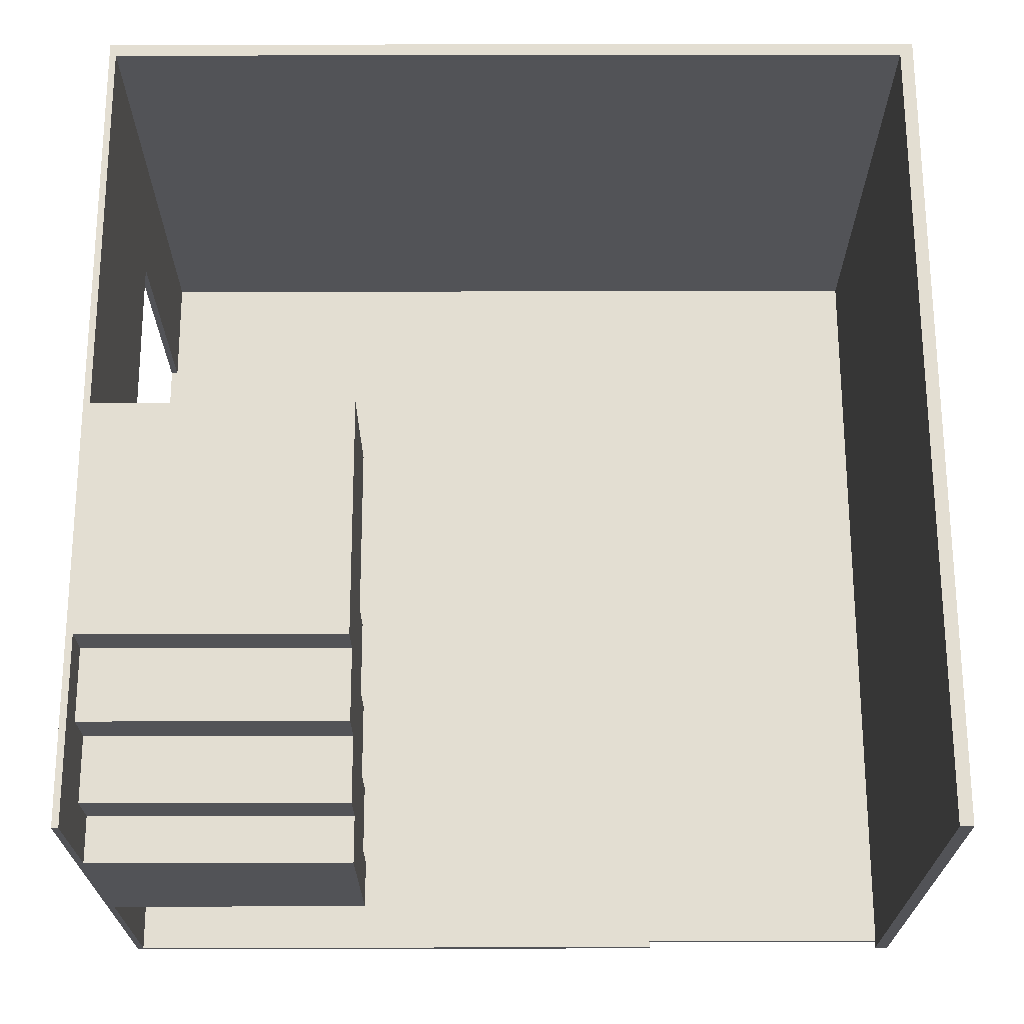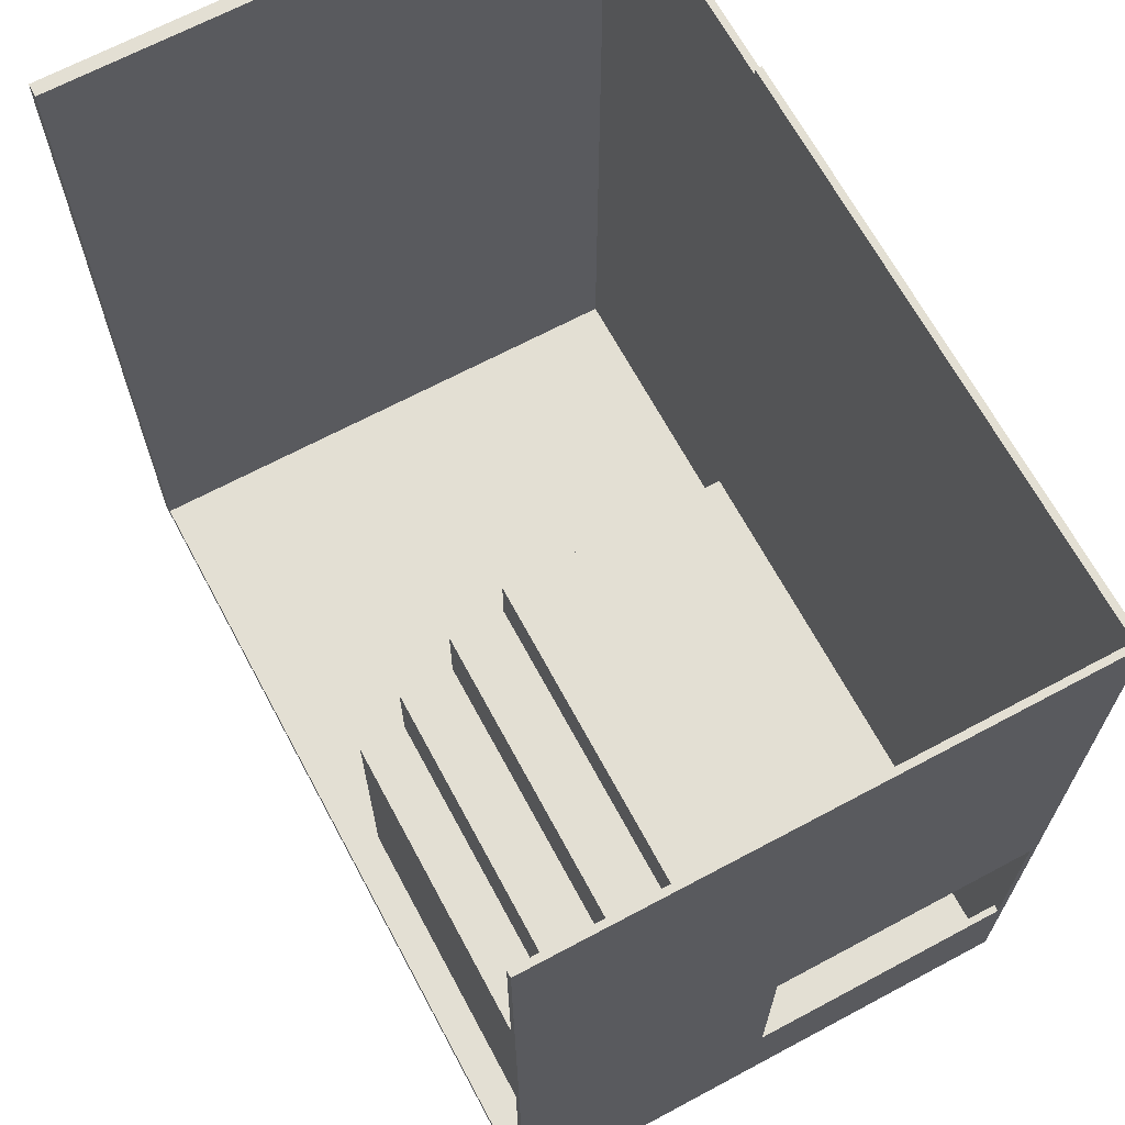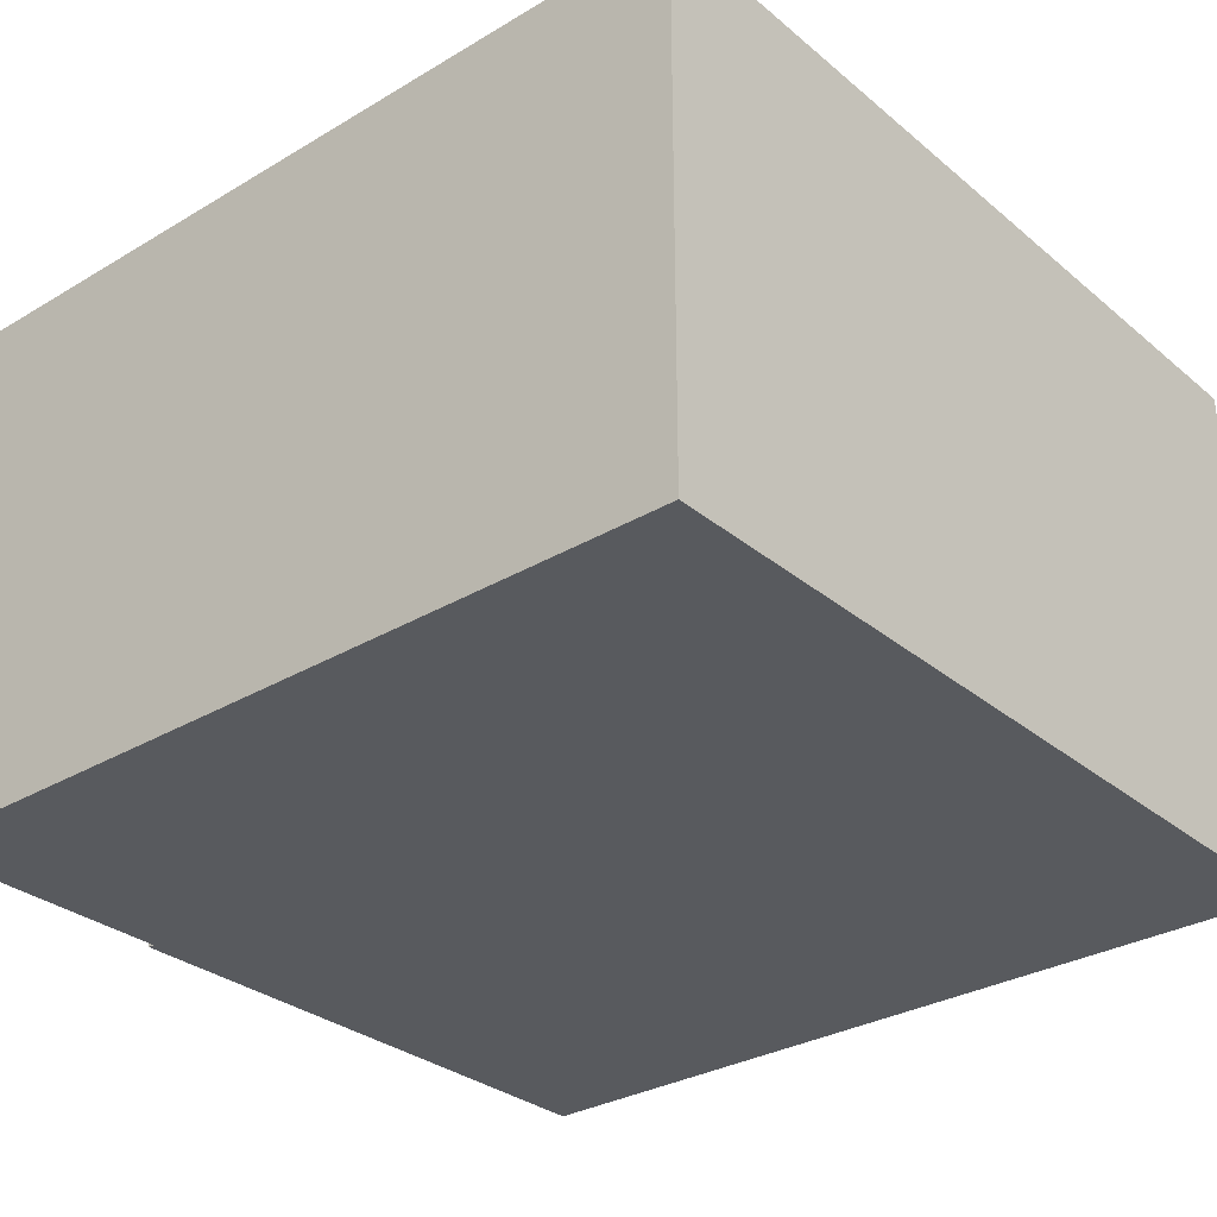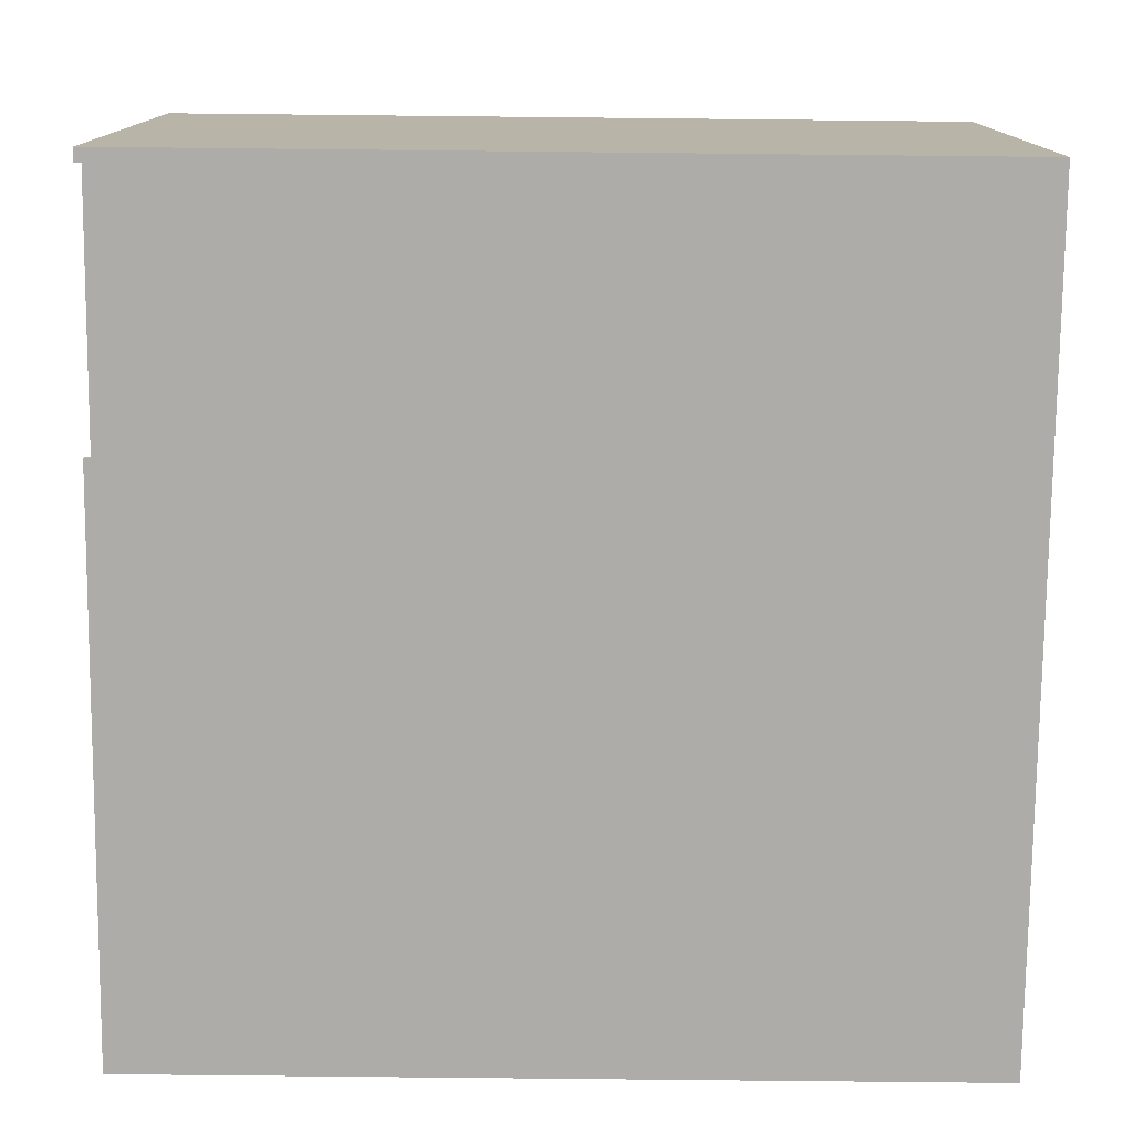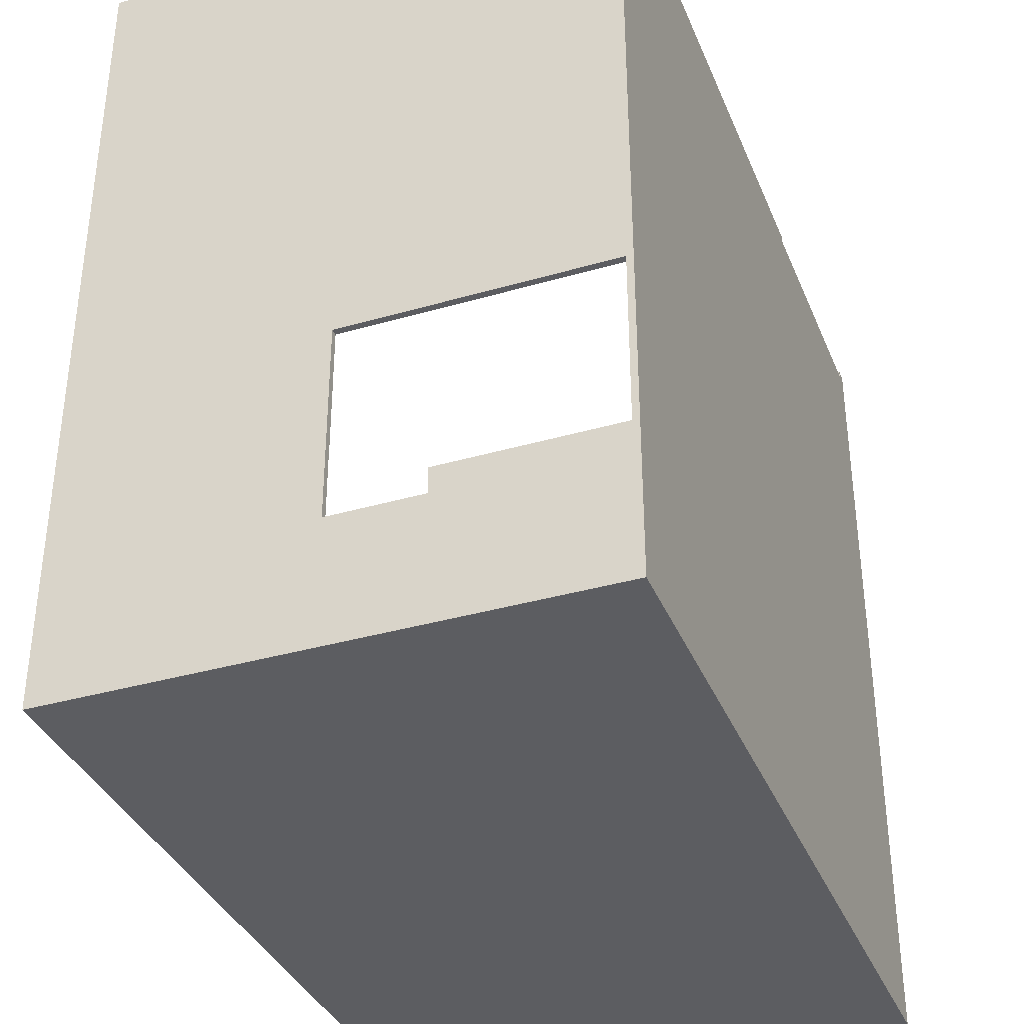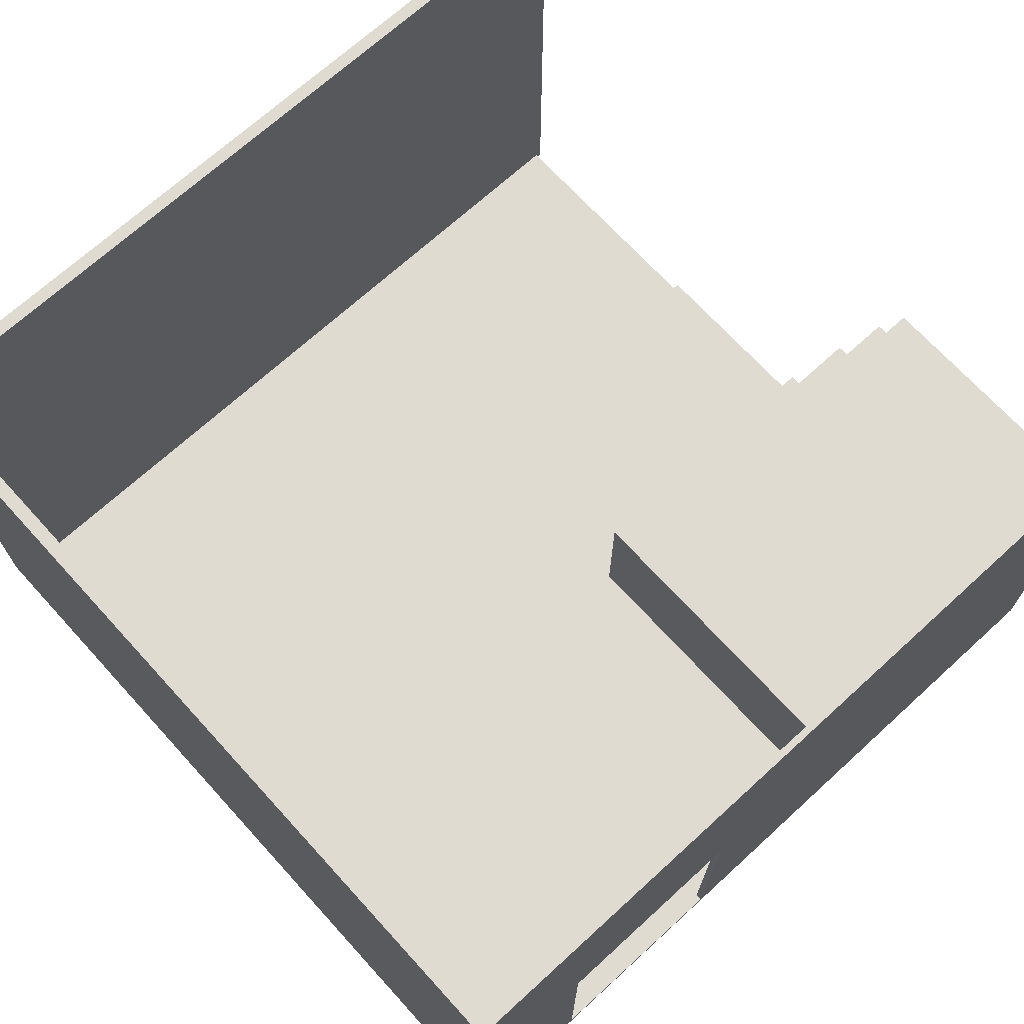
<metadata>
{"format":"obj","ext":"obj","renderer":"f3d","projection":"perspective","resolution":1024,"background":"white","views":[{"elev":67.6,"azim":-0.1,"up":"+Y"},{"elev":67.1,"azim":-118.2,"up":"+Z"},{"elev":-30.8,"azim":130.4,"up":"+Y"},{"elev":-77.0,"azim":89.4,"up":"+Y"},{"elev":-36.4,"azim":-69.3,"up":"+Z"},{"elev":70.0,"azim":-132.4,"up":"+Y"}]}
</metadata>
<code>
g 4x2 first-1
v -63 0 63
v -63 0 -63
v -63 1 -14
v -63 1 -44
v -63 41 -14
v -63 41 -44
v -63 80 63
v -63 80 -63
v 61 0 63
v 61 0 62
v 61 1 62
v 61 1 -61
v 61 80 63
v 61 80 -61
v -62 1 63
v -62 1 -14
v -62 1 -44
v -62 1 -61
v -62 32 63
v -62 32 56
v -62 39 56
v -62 39 46
v -62 41 -14
v -62 41 -44
v -62 46 46
v -62 46 35
v -62 53 35
v -62 53 24
v -62 60 63
v -62 60 56
v -62 60 24
v -62 60 -1
v -62 67 56
v -62 67 46
v -62 74 46
v -62 74 35
v -62 80 63
v -62 80 35
v -62 80 -1
v -62 80 -61
v -23 32 63
v -23 32 56
v -23 39 56
v -23 39 46
v -23 46 46
v -23 46 35
v -23 53 35
v -23 53 24
v -23 60 63
v -23 60 56
v -23 60 24
v -23 60 -1
v -23 67 56
v -23 67 46
v -23 74 46
v -23 74 35
v -23 80 35
v -23 80 -1
v 23 0 63
v 23 0 62
v 23 1 63
v 23 1 62
v 63 0 63
v 63 0 -63
v 63 80 63
v 63 80 -63
v -63 0 63
v -63 80 63
v -62 1 63
v -62 32 63
v -62 60 63
v -62 80 63
v -23 32 63
v -23 60 63
v 23 0 63
v 23 1 63
v 61 0 63
v 61 80 63
v 62 0 63
v 62 80 63
v 63 0 63
v 63 80 63
v 23 0 62
v 23 1 62
v 61 0 62
v 61 1 62
v -62 60 56
v -62 67 56
v -23 60 56
v -23 67 56
v -62 67 46
v -62 74 46
v -23 67 46
v -23 74 46
v -62 74 35
v -62 80 35
v -23 74 35
v -23 80 35
v -63 1 -44
v -63 41 -44
v -62 1 -44
v -62 41 -44
v -62 1 -61
v -62 80 -61
v 61 1 -61
v 61 80 -61
v -62 32 56
v -62 39 56
v -23 32 56
v -23 39 56
v -62 39 46
v -62 46 46
v -23 39 46
v -23 46 46
v -62 46 35
v -62 53 35
v -23 46 35
v -23 53 35
v -62 53 24
v -62 60 24
v -23 53 24
v -23 60 24
v -62 60 -1
v -62 80 -1
v -23 60 -1
v -23 80 -1
v -63 1 -14
v -63 41 -14
v -62 1 -14
v -62 41 -14
v -63 0 -63
v -63 80 -63
v 62 0 -63
v 62 80 -63
v 63 0 -63
v 63 80 -63
v -63 0 63
v 23 0 63
v 61 0 63
v 62 0 63
v 63 0 63
v 23 0 62
v 61 0 62
v -63 0 -63
v 62 0 -63
v 63 0 -63
v -62 32 63
v -23 32 63
v -62 32 56
v -23 32 56
v -62 39 56
v -23 39 56
v -62 39 46
v -23 39 46
v -63 41 -14
v -62 41 -14
v -63 41 -44
v -62 41 -44
v -62 46 46
v -23 46 46
v -62 46 35
v -23 46 35
v -62 53 35
v -23 53 35
v -62 53 24
v -23 53 24
v -62 60 24
v -23 60 24
v -62 60 -1
v -23 60 -1
v -62 1 63
v 23 1 63
v 23 1 62
v 61 1 62
v -63 1 -14
v -62 1 -14
v -63 1 -44
v -62 1 -44
v -62 1 -61
v 61 1 -61
v -62 60 63
v -23 60 63
v -62 60 56
v -23 60 56
v -62 67 56
v -23 67 56
v -62 67 46
v -23 67 46
v -62 74 46
v -23 74 46
v -62 74 35
v -23 74 35
v -63 80 63
v -62 80 63
v 61 80 63
v 62 80 63
v 63 80 63
v -62 80 35
v -23 80 35
v -62 80 -1
v -23 80 -1
v -62 80 -61
v 61 80 -61
v -63 80 -63
v 62 80 -63
v 63 80 -63
f 3 2 1
f 4 2 3
f 5 3 1
f 6 2 4
f 7 5 1
f 7 6 5
f 8 2 6
f 8 6 7
f 11 10 9
f 13 11 9
f 13 12 11
f 14 12 13
f 15 16 19
f 19 16 20
f 20 16 21
f 21 16 22
f 22 16 23
f 17 18 24
f 22 23 25
f 23 24 25
f 25 24 26
f 26 24 27
f 27 24 28
f 28 24 31
f 31 24 32
f 29 30 33
f 33 34 35
f 29 33 37
f 35 36 37
f 33 35 37
f 37 36 38
f 32 24 39
f 24 18 40
f 39 24 40
f 41 42 43
f 43 44 45
f 45 46 47
f 41 43 49
f 47 48 49
f 45 47 49
f 43 45 49
f 49 48 50
f 50 48 51
f 51 52 53
f 50 51 53
f 53 52 54
f 54 52 55
f 55 52 56
f 56 52 57
f 57 52 58
f 59 60 61
f 61 60 62
f 63 64 65
f 65 64 66
f 69 68 67
f 70 68 69
f 71 68 70
f 72 68 71
f 73 71 70
f 74 71 73
f 75 69 67
f 76 69 75
f 79 78 77
f 80 78 79
f 81 80 79
f 82 80 81
f 85 84 83
f 86 84 85
f 89 88 87
f 90 88 89
f 93 92 91
f 94 92 93
f 97 96 95
f 98 96 97
f 101 100 99
f 102 100 101
f 105 104 103
f 106 104 105
f 107 108 109
f 109 108 110
f 111 112 113
f 113 112 114
f 115 116 117
f 117 116 118
f 119 120 121
f 121 120 122
f 123 124 125
f 125 124 126
f 127 128 129
f 129 128 130
f 131 132 133
f 133 132 134
f 133 134 135
f 135 134 136
f 142 138 137
f 143 140 139
f 144 142 137
f 144 143 142
f 145 141 140
f 145 143 144
f 145 140 143
f 146 141 145
f 149 148 147
f 150 148 149
f 153 152 151
f 154 152 153
f 157 156 155
f 158 156 157
f 161 160 159
f 162 160 161
f 165 164 163
f 166 164 165
f 169 168 167
f 170 168 169
f 171 172 173
f 171 173 176
f 173 174 176
f 175 176 177
f 176 174 178
f 177 176 178
f 178 174 179
f 179 174 180
f 181 182 183
f 183 182 184
f 185 186 187
f 187 186 188
f 189 190 191
f 191 190 192
f 193 194 198
f 193 198 200
f 198 199 200
f 200 199 201
f 193 200 202
f 195 196 203
f 193 202 204
f 202 203 204
f 196 197 205
f 204 203 205
f 203 196 205
f 205 197 206

</code>
